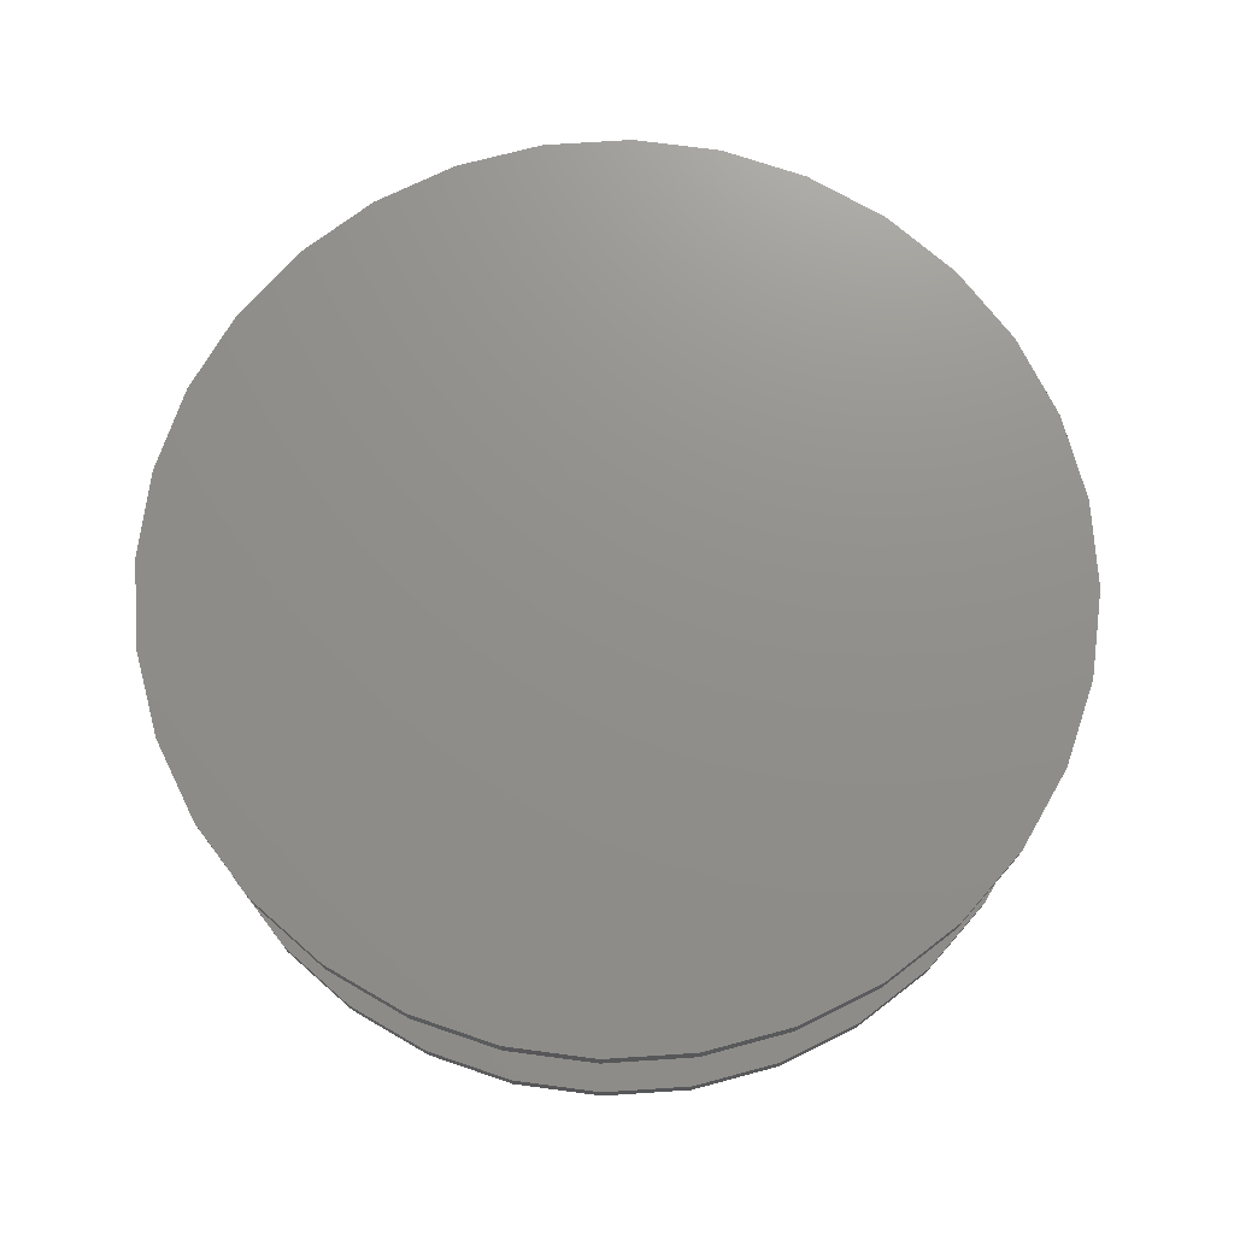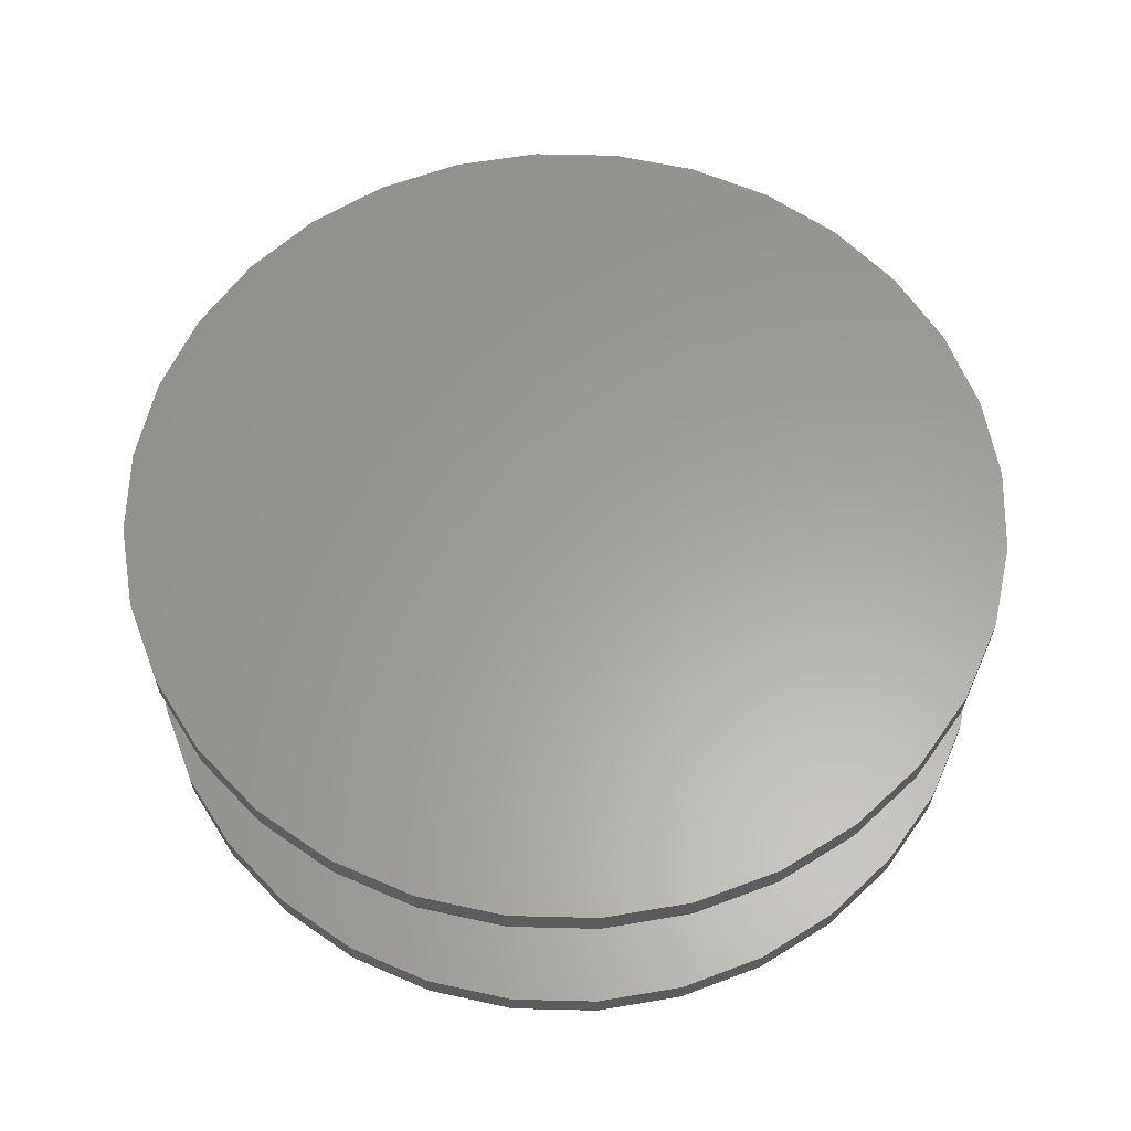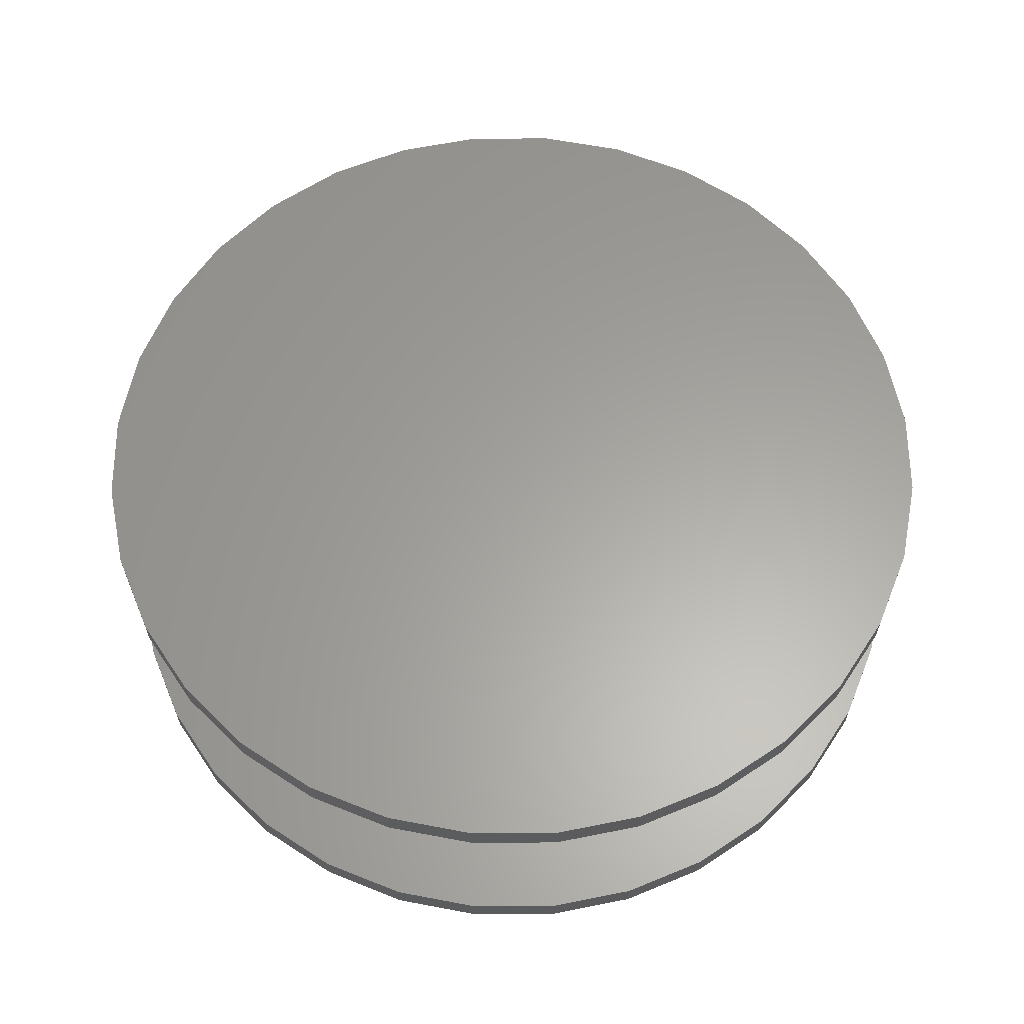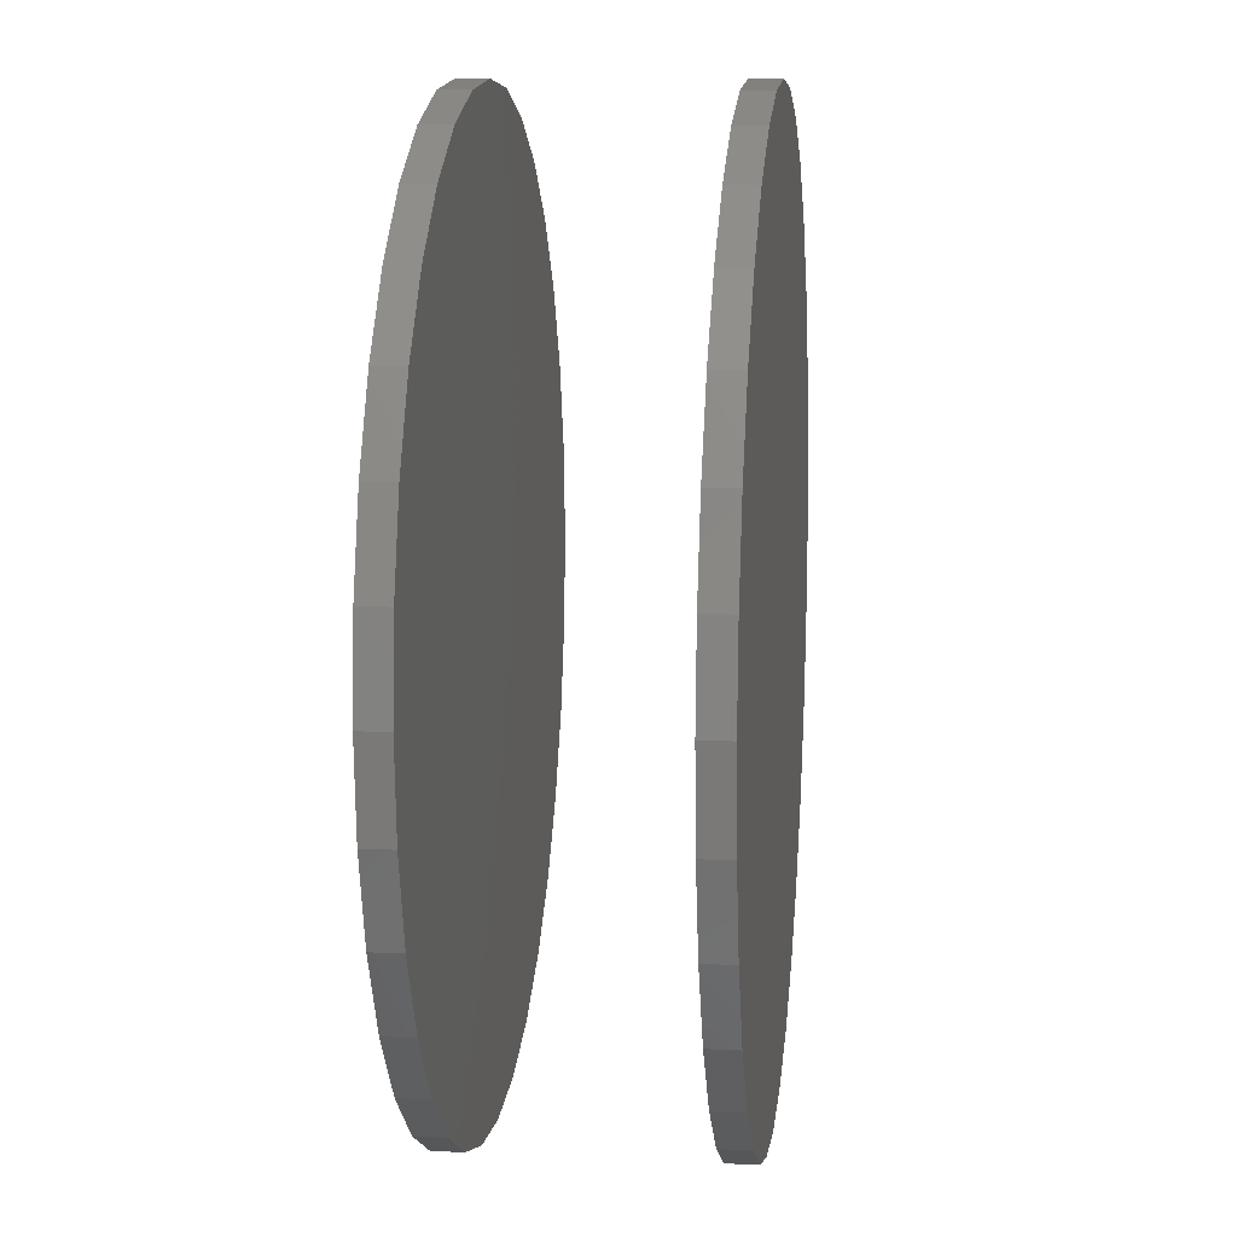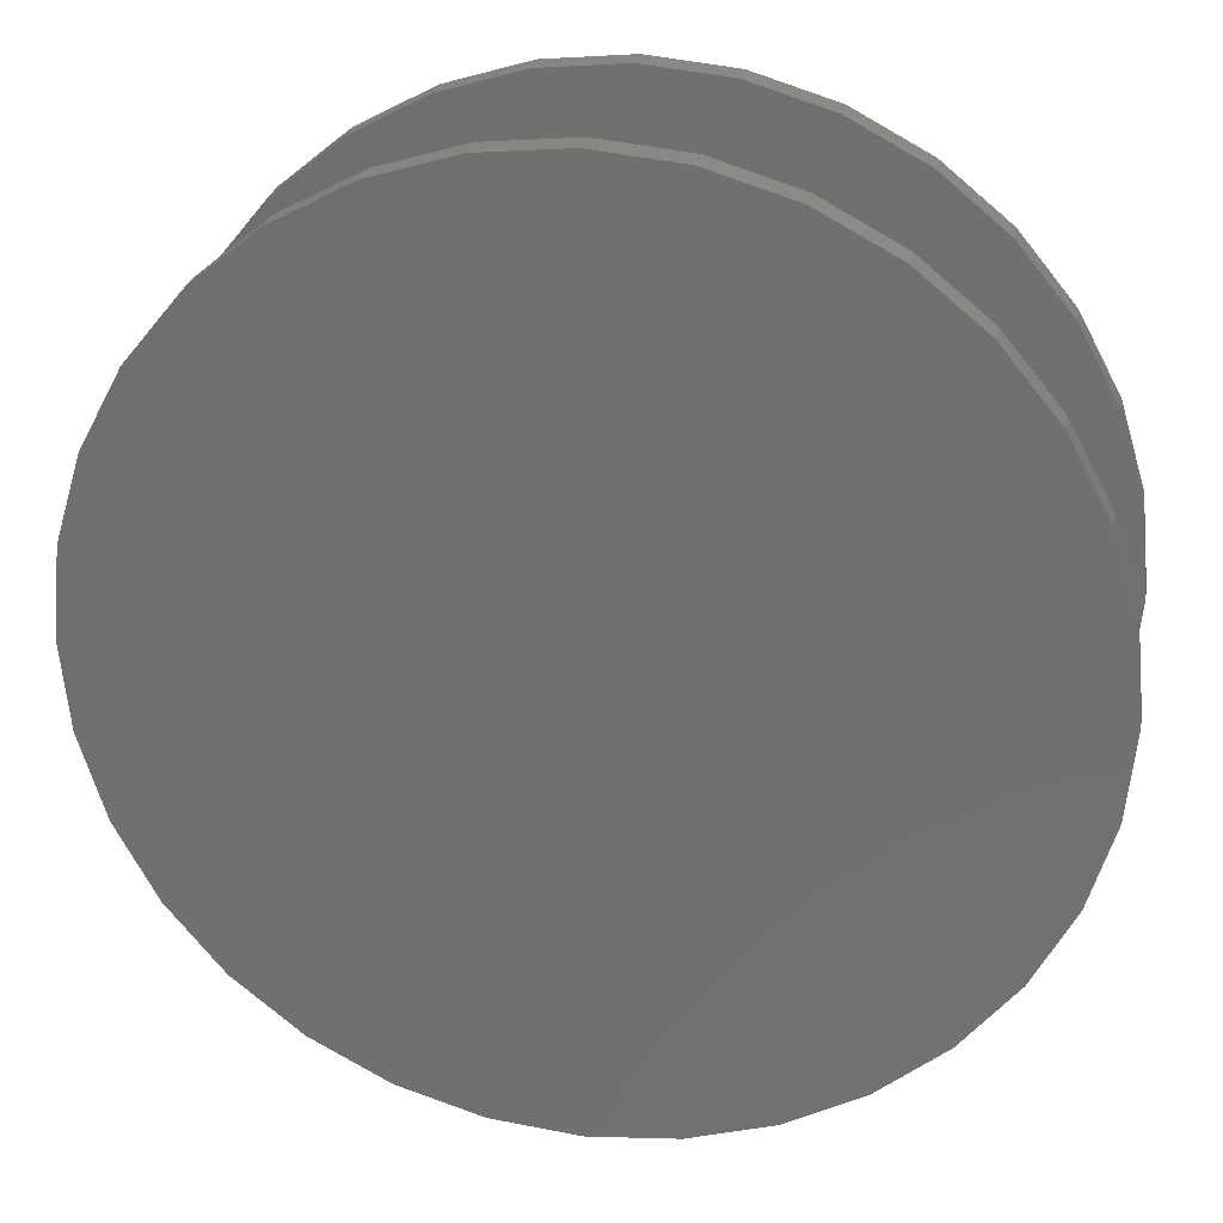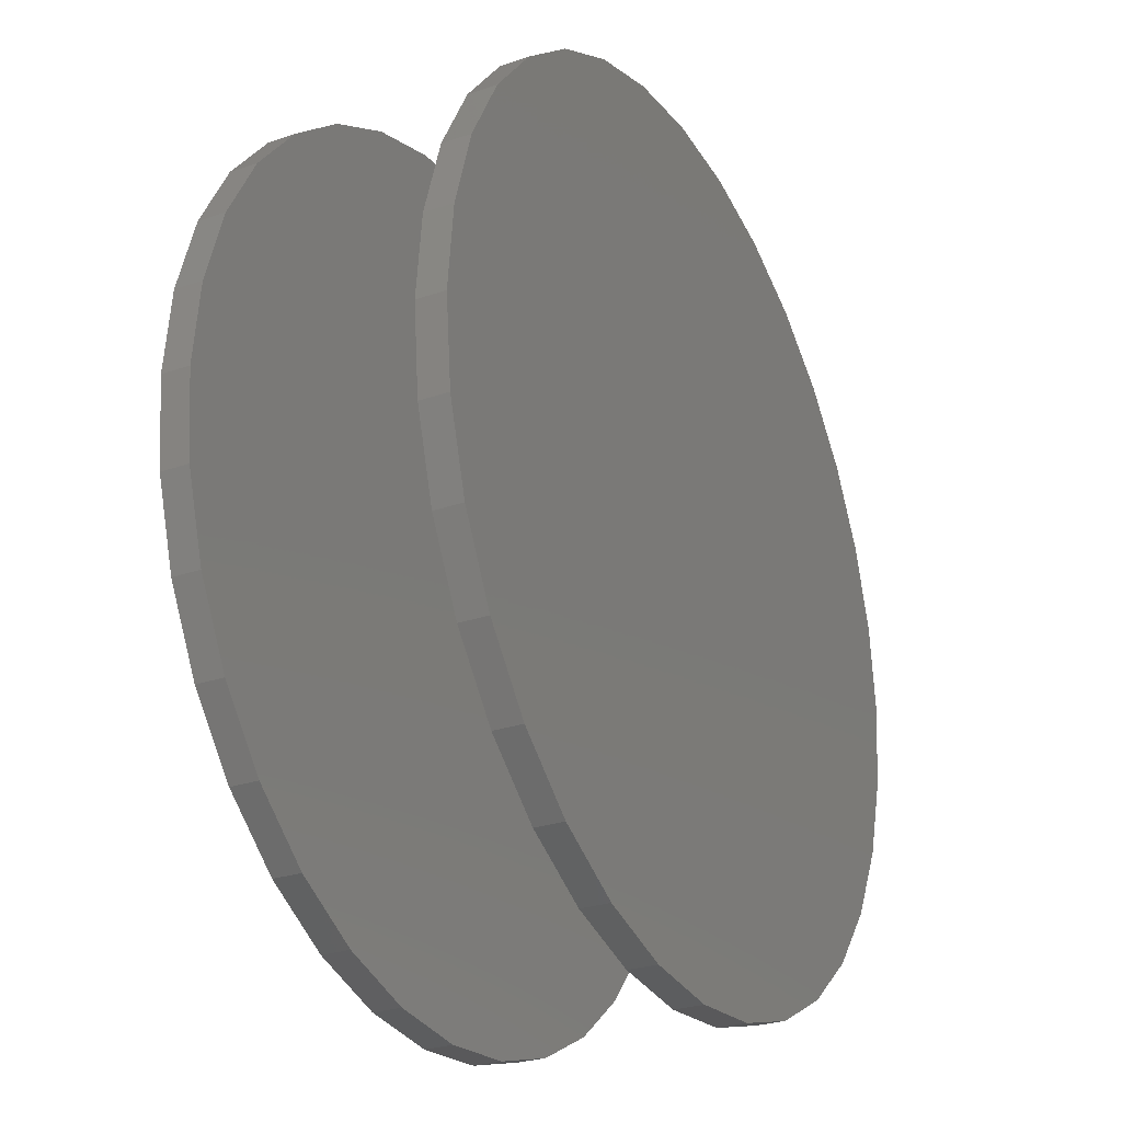
<metadata>
{"format":"stl","ext":"stl","renderer":"f3d","projection":"perspective","resolution":1024,"background":"white","views":[{"elev":72.7,"azim":91.9,"up":"+Y"},{"elev":61.1,"azim":-94.2,"up":"+Y"},{"elev":61.7,"azim":-28.4,"up":"+Y"},{"elev":10.6,"azim":-83.3,"up":"+Z"},{"elev":25.8,"azim":10.2,"up":"+Z"},{"elev":-27.3,"azim":-62.3,"up":"+Z"}]}
</metadata>
<code>
# stl→obj: 128 verts, 248 faces
v -0.3553 -0.08594 1.092e-16
v -0.3553 -0.1094 1.092e-16
v -0.3483 -0.08594 0.07085
v -0.3483 -0.1094 0.07085
v -0.3276 -0.08594 0.139
v -0.3276 -0.1094 0.139
v -0.2941 -0.08594 0.2018
v -0.2941 -0.1094 0.2018
v -0.2489 -0.08594 0.2568
v -0.2489 -0.1094 0.2568
v -0.1939 -0.08594 0.302
v -0.1939 -0.1094 0.302
v -0.1311 -0.08594 0.3355
v -0.1311 -0.1094 0.3355
v -0.06295 -0.08594 0.3562
v -0.06295 -0.1094 0.3562
v 0.007895 -0.08594 0.3632
v 0.007895 -0.1094 0.3632
v 0.07874 -0.08594 0.3562
v 0.07874 -0.1094 0.3562
v 0.1469 -0.08594 0.3355
v 0.1469 -0.1094 0.3355
v 0.2097 -0.08594 0.302
v 0.2097 -0.1094 0.302
v 0.2647 -0.08594 0.2568
v 0.2647 -0.1094 0.2568
v 0.3098 -0.08594 0.2018
v 0.3098 -0.1094 0.2018
v 0.3434 -0.08594 0.139
v 0.3434 -0.1094 0.139
v 0.3641 -0.08594 0.07085
v 0.3641 -0.1094 0.07085
v 0.3711 -0.08594 -2.465e-16
v 0.3711 -0.1094 -1.576e-16
v -0.3553 0.1094 1.092e-16
v -0.3553 0.08594 1.092e-16
v -0.3483 0.1094 0.07085
v -0.3483 0.08594 0.07085
v -0.3276 0.1094 0.139
v -0.3276 0.08594 0.139
v -0.2941 0.1094 0.2018
v -0.2941 0.08594 0.2018
v -0.2489 0.1094 0.2568
v -0.2489 0.08594 0.2568
v -0.1939 0.1094 0.302
v -0.1939 0.08594 0.302
v -0.1311 0.1094 0.3355
v -0.1311 0.08594 0.3355
v -0.06295 0.1094 0.3562
v -0.06295 0.08594 0.3562
v 0.007895 0.1094 0.3632
v 0.007895 0.08594 0.3632
v 0.07874 0.1094 0.3562
v 0.07874 0.08594 0.3562
v 0.1469 0.1094 0.3355
v 0.1469 0.08594 0.3355
v 0.2097 0.1094 0.302
v 0.2097 0.08594 0.302
v 0.2647 0.1094 0.2568
v 0.2647 0.08594 0.2568
v 0.3098 0.1094 0.2018
v 0.3098 0.08594 0.2018
v 0.3434 0.1094 0.139
v 0.3434 0.08594 0.139
v 0.3641 0.1094 0.07085
v 0.3641 0.08594 0.07085
v 0.3711 0.1094 -1.576e-16
v 0.3711 0.08594 -1.576e-16
v 0.3641 -0.08594 -0.07085
v 0.3641 -0.1094 -0.07085
v 0.3434 -0.08594 -0.139
v 0.3434 -0.1094 -0.139
v 0.3098 -0.08594 -0.2018
v 0.3098 -0.1094 -0.2018
v 0.2647 -0.08594 -0.2568
v 0.2647 -0.1094 -0.2568
v 0.2097 -0.08594 -0.302
v 0.2097 -0.1094 -0.302
v 0.1469 -0.08594 -0.3355
v 0.1469 -0.1094 -0.3355
v 0.07874 -0.08594 -0.3562
v 0.07874 -0.1094 -0.3562
v 0.007895 -0.08594 -0.3632
v 0.007895 -0.1094 -0.3632
v -0.06295 -0.08594 -0.3562
v -0.06295 -0.1094 -0.3562
v -0.1311 -0.08594 -0.3355
v -0.1311 -0.1094 -0.3355
v -0.1939 -0.08594 -0.302
v -0.1939 -0.1094 -0.302
v -0.2489 -0.08594 -0.2568
v -0.2489 -0.1094 -0.2568
v -0.2941 -0.08594 -0.2018
v -0.2941 -0.1094 -0.2018
v -0.3276 -0.08594 -0.139
v -0.3276 -0.1094 -0.139
v -0.3483 -0.08594 -0.07085
v -0.3483 -0.1094 -0.07085
v 0.3641 0.1094 -0.07085
v 0.3641 0.08594 -0.07085
v 0.3434 0.1094 -0.139
v 0.3434 0.08594 -0.139
v 0.3098 0.1094 -0.2018
v 0.3098 0.08594 -0.2018
v 0.2647 0.1094 -0.2568
v 0.2647 0.08594 -0.2568
v 0.2097 0.1094 -0.302
v 0.2097 0.08594 -0.302
v 0.1469 0.1094 -0.3355
v 0.1469 0.08594 -0.3355
v 0.07874 0.1094 -0.3562
v 0.07874 0.08594 -0.3562
v 0.007895 0.1094 -0.3632
v 0.007895 0.08594 -0.3632
v -0.06295 0.1094 -0.3562
v -0.06295 0.08594 -0.3562
v -0.1311 0.1094 -0.3355
v -0.1311 0.08594 -0.3355
v -0.1939 0.1094 -0.302
v -0.1939 0.08594 -0.302
v -0.2489 0.1094 -0.2568
v -0.2489 0.08594 -0.2568
v -0.2941 0.1094 -0.2018
v -0.2941 0.08594 -0.2018
v -0.3276 0.1094 -0.139
v -0.3276 0.08594 -0.139
v -0.3483 0.1094 -0.07085
v -0.3483 0.08594 -0.07085
f 1 2 3
f 3 2 4
f 3 4 5
f 5 4 6
f 5 6 7
f 7 6 8
f 7 8 9
f 9 8 10
f 9 10 11
f 11 10 12
f 11 12 13
f 13 12 14
f 13 14 15
f 15 14 16
f 15 16 17
f 17 16 18
f 17 18 19
f 19 18 20
f 19 20 21
f 21 20 22
f 21 22 23
f 23 22 24
f 23 24 25
f 25 24 26
f 25 26 27
f 27 26 28
f 27 28 29
f 29 28 30
f 29 30 31
f 31 30 32
f 31 32 33
f 33 32 34
f 35 36 37
f 37 36 38
f 37 38 39
f 39 38 40
f 39 40 41
f 41 40 42
f 41 42 43
f 43 42 44
f 43 44 45
f 45 44 46
f 45 46 47
f 47 46 48
f 47 48 49
f 49 48 50
f 49 50 51
f 51 50 52
f 51 52 53
f 53 52 54
f 53 54 55
f 55 54 56
f 55 56 57
f 57 56 58
f 57 58 59
f 59 58 60
f 59 60 61
f 61 60 62
f 61 62 63
f 63 62 64
f 63 64 65
f 65 64 66
f 65 66 67
f 67 66 68
f 33 34 69
f 69 34 70
f 69 70 71
f 71 70 72
f 71 72 73
f 73 72 74
f 73 74 75
f 75 74 76
f 75 76 77
f 77 76 78
f 77 78 79
f 79 78 80
f 79 80 81
f 81 80 82
f 81 82 83
f 83 82 84
f 83 84 85
f 85 84 86
f 85 86 87
f 87 86 88
f 87 88 89
f 89 88 90
f 89 90 91
f 91 90 92
f 91 92 93
f 93 92 94
f 93 94 95
f 95 94 96
f 95 96 97
f 97 96 98
f 97 98 1
f 1 98 2
f 67 68 99
f 99 68 100
f 99 100 101
f 101 100 102
f 101 102 103
f 103 102 104
f 103 104 105
f 105 104 106
f 105 106 107
f 107 106 108
f 107 108 109
f 109 108 110
f 109 110 111
f 111 110 112
f 111 112 113
f 113 112 114
f 113 114 115
f 115 114 116
f 115 116 117
f 117 116 118
f 117 118 119
f 119 118 120
f 119 120 121
f 121 120 122
f 121 122 123
f 123 122 124
f 123 124 125
f 125 124 126
f 125 126 127
f 127 126 128
f 127 128 35
f 35 128 36
f 50 54 52
f 54 50 56
f 56 50 48
f 56 48 58
f 58 48 46
f 58 46 60
f 60 46 44
f 60 44 62
f 62 44 42
f 62 42 64
f 64 42 40
f 64 40 66
f 66 40 38
f 66 38 68
f 68 38 36
f 68 36 100
f 100 36 128
f 100 128 102
f 102 128 126
f 102 126 104
f 104 126 124
f 104 124 106
f 106 124 122
f 106 122 108
f 108 122 120
f 108 120 110
f 110 120 118
f 110 118 112
f 112 118 116
f 112 116 114
f 17 19 15
f 83 85 81
f 81 85 87
f 81 87 79
f 79 87 89
f 79 89 77
f 77 89 91
f 77 91 75
f 75 91 93
f 75 93 73
f 73 93 95
f 73 95 71
f 71 95 97
f 71 97 69
f 69 97 1
f 69 1 33
f 33 1 3
f 33 3 31
f 31 3 5
f 31 5 29
f 29 5 7
f 29 7 27
f 27 7 9
f 27 9 25
f 25 9 11
f 25 11 23
f 23 11 13
f 23 13 21
f 21 13 15
f 21 15 19
f 16 20 18
f 20 16 22
f 22 16 14
f 22 14 24
f 24 14 12
f 24 12 26
f 26 12 10
f 26 10 28
f 28 10 8
f 28 8 30
f 30 8 6
f 30 6 32
f 32 6 4
f 32 4 34
f 34 4 2
f 34 2 70
f 70 2 98
f 70 98 72
f 72 98 96
f 72 96 74
f 74 96 94
f 74 94 76
f 76 94 92
f 76 92 78
f 78 92 90
f 78 90 80
f 80 90 88
f 80 88 82
f 82 88 86
f 82 86 84
f 51 53 49
f 113 115 111
f 111 115 117
f 111 117 109
f 109 117 119
f 109 119 107
f 107 119 121
f 107 121 105
f 105 121 123
f 105 123 103
f 103 123 125
f 103 125 101
f 101 125 127
f 101 127 99
f 99 127 35
f 99 35 67
f 67 35 37
f 67 37 65
f 65 37 39
f 65 39 63
f 63 39 41
f 63 41 61
f 61 41 43
f 61 43 59
f 59 43 45
f 59 45 57
f 57 45 47
f 57 47 55
f 55 47 49
f 55 49 53

</code>
